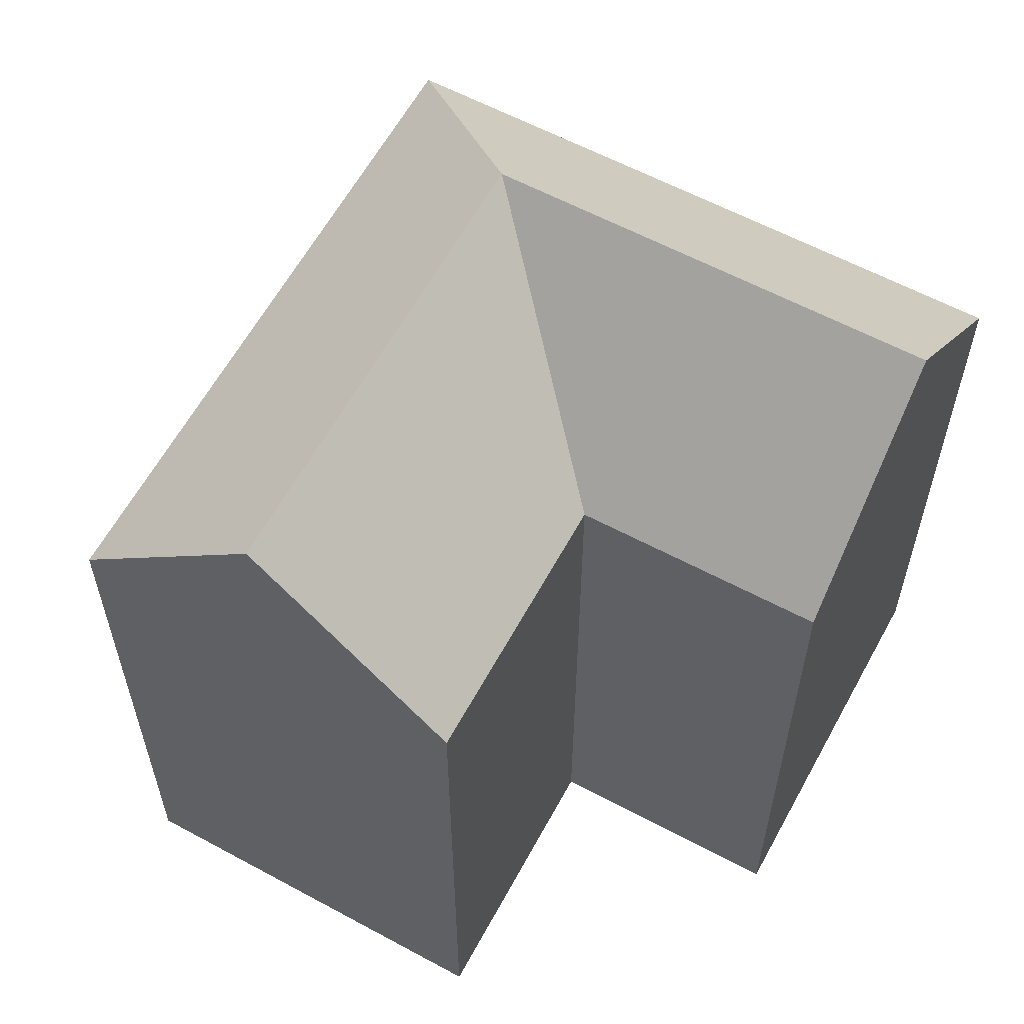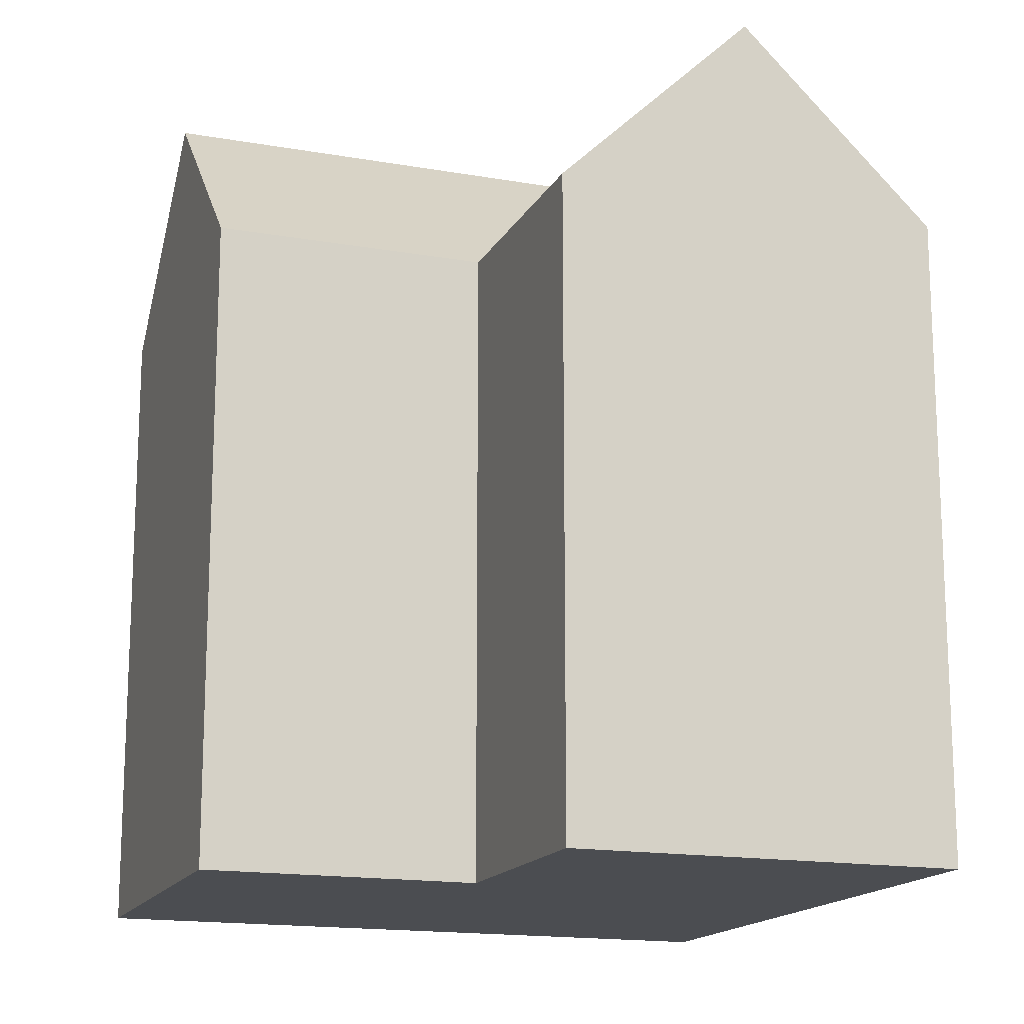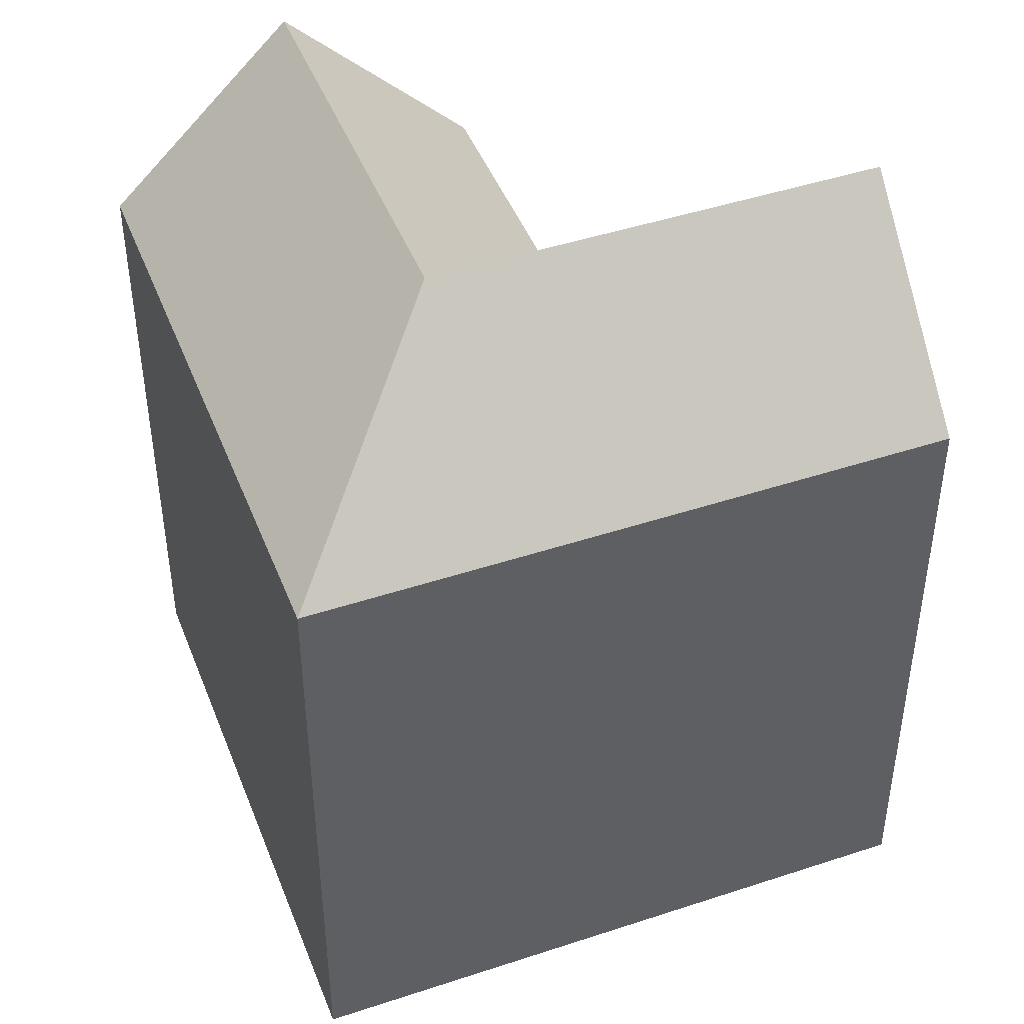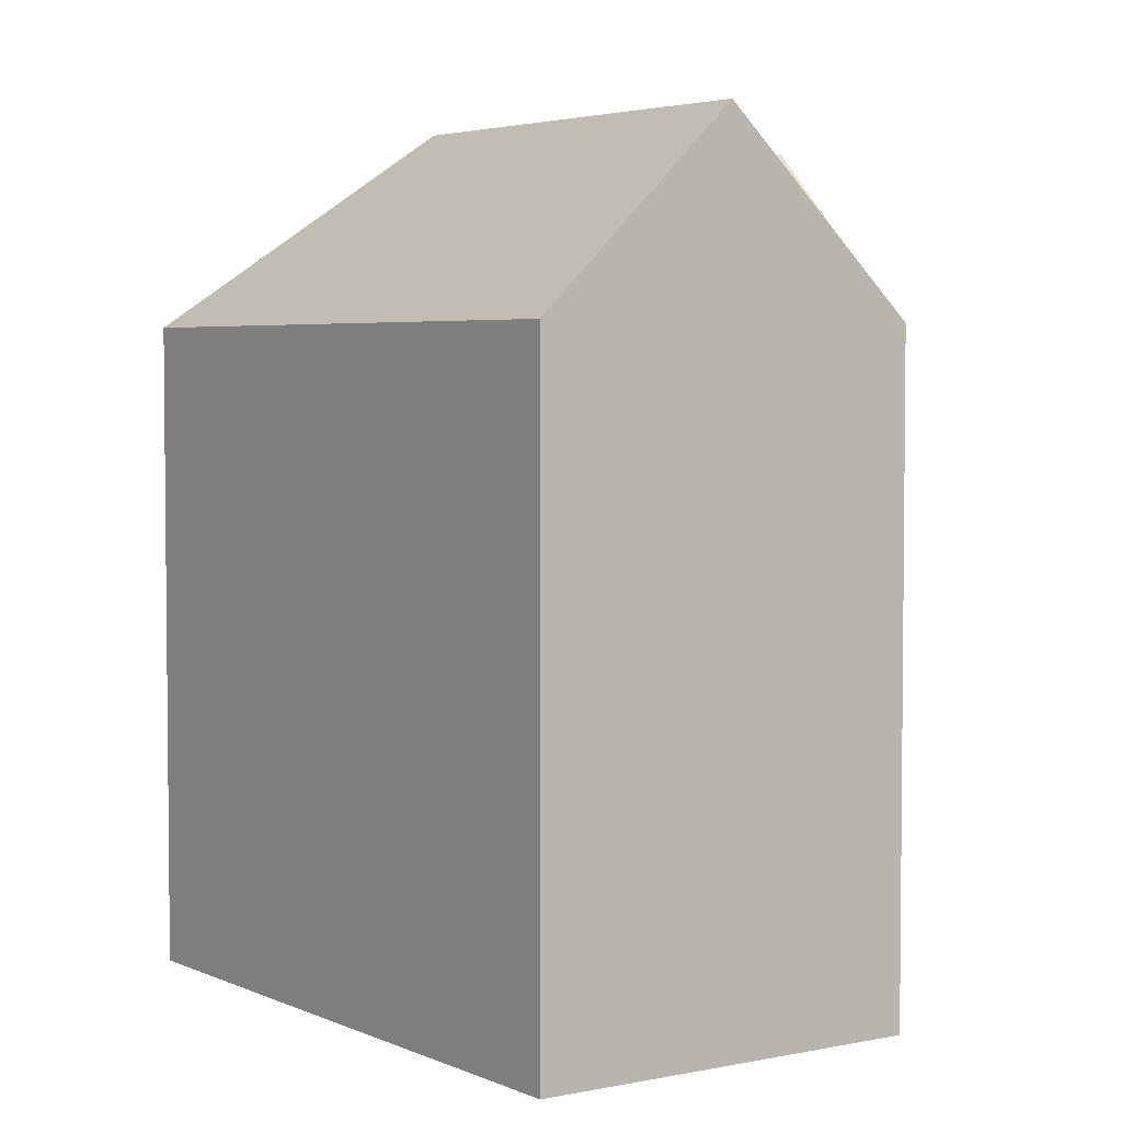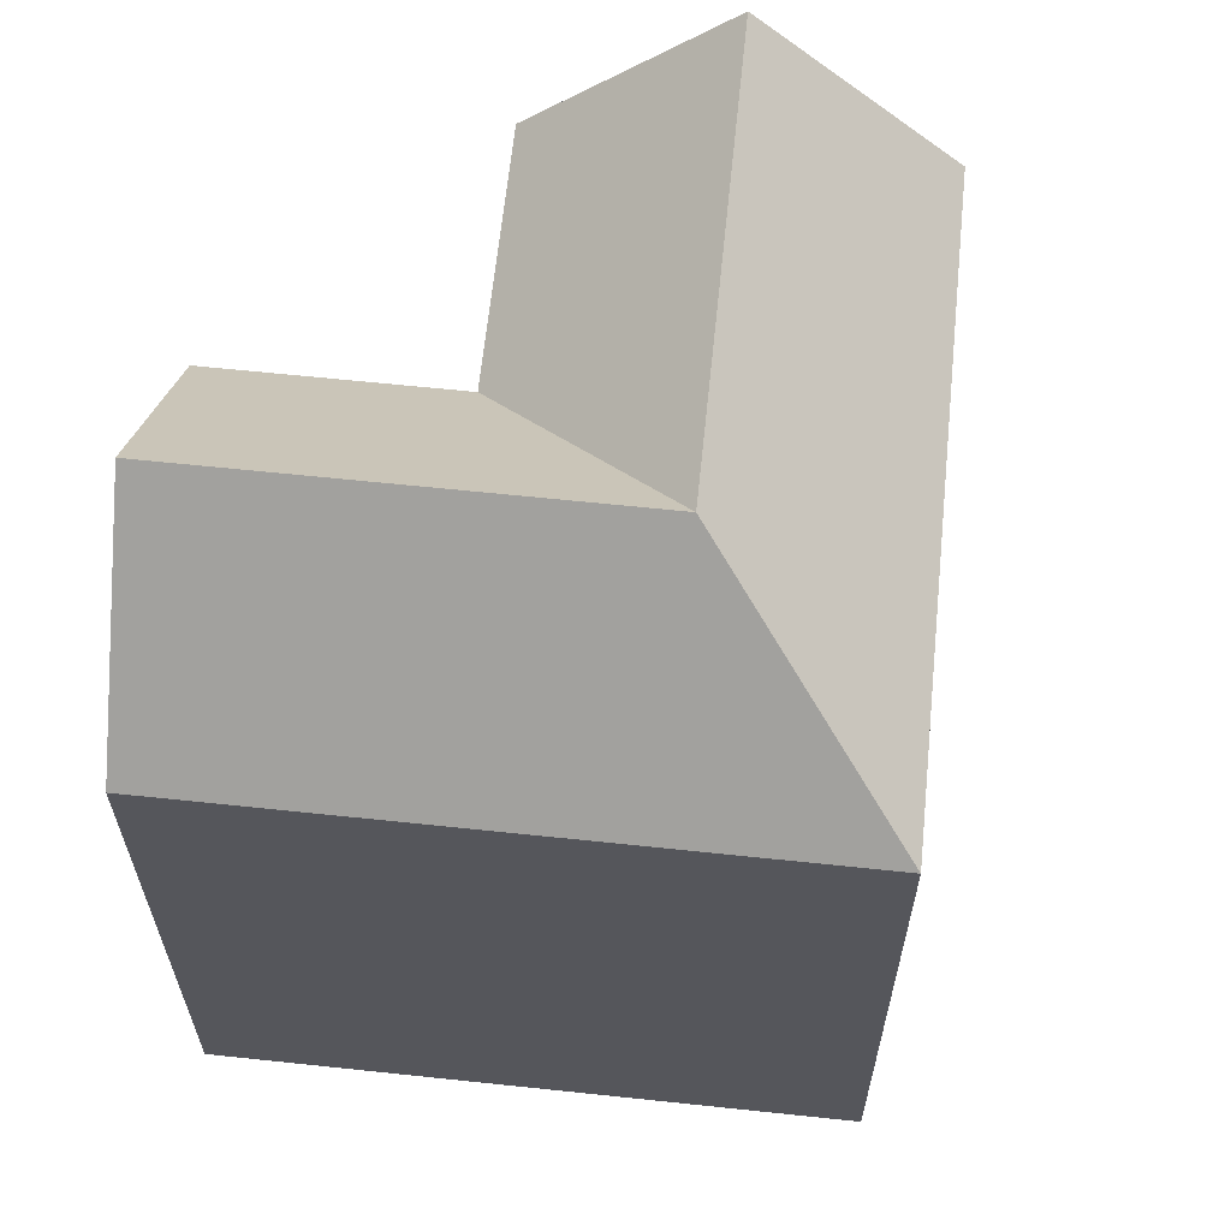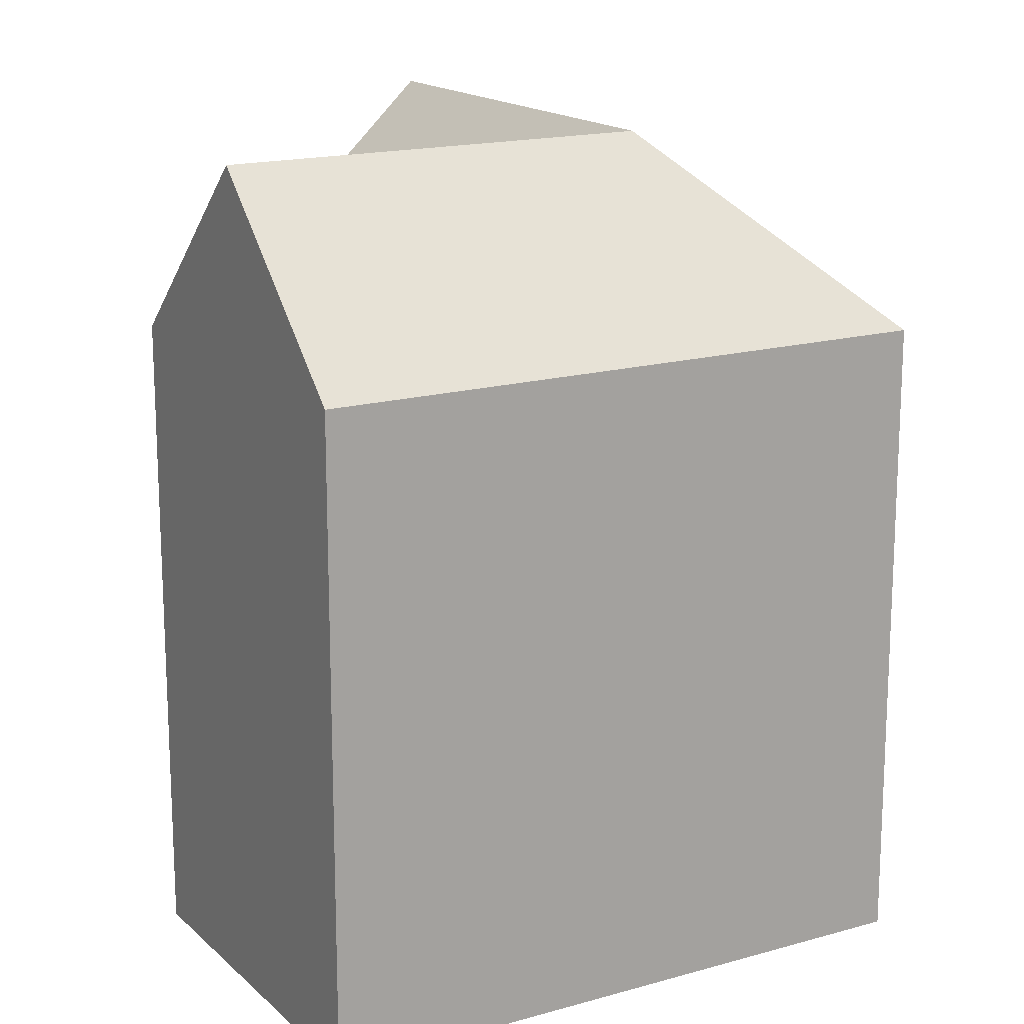
<metadata>
{"format":"obj","ext":"obj","renderer":"f3d","projection":"perspective","resolution":1024,"background":"white","views":[{"elev":60.5,"azim":-38.1,"up":"+Y"},{"elev":-16.0,"azim":3.4,"up":"+Y"},{"elev":45.2,"azim":-177.4,"up":"+Y"},{"elev":4.0,"azim":-101.7,"up":"+Y"},{"elev":63.5,"azim":119.4,"up":"+Y"},{"elev":16.6,"azim":83.2,"up":"+Y"}]}
</metadata>
<code>
v  11.39 18.17 7.155
v  14.27 23.46 -0.1555
v  9.196 23.46 2.053
v  7 18.17 -3.049
v  17.14 18.17 -7.466
v  21.53 18.17 2.738
v  16.46 23.46 4.947
v  0.000388 18.17 -0.000576
v  2.155 23.46 5.119
v  4.309 18.17 10.24
v  19.19 23.46 11.28
v  14.11 18.17 13.48
v  24.27 18.17 9.093
v  17.14 4.571e-16 -7.465
v  7 1.867e-16 -3.048
v  21.53 -1.677e-16 2.739
v  0 0 0
v  4.308 -6.27e-16 10.24
v  11.39 -4.382e-16 7.156
v  14.11 -8.252e-16 13.48
v  24.27 -5.568e-16 9.093
g defaultobject
f 1 2 3
f 2 4 3
f 4 2 5
f 6 2 7
f 2 6 5
f 2 1 7
f 3 8 9
f 8 3 4
f 1 9 10
f 9 1 3
f 1 11 7
f 11 1 12
f 7 13 6
f 13 7 11
f 4 14 15
f 14 4 5
f 14 6 16
f 6 14 5
f 10 17 18
f 17 10 8
f 8 10 9
f 8 15 17
f 15 8 4
f 19 10 18
f 10 19 1
f 13 20 21
f 20 13 12
f 12 13 11
f 12 19 20
f 19 12 1
f 16 13 21
f 13 16 6
f 15 16 19
f 16 15 14
f 17 19 18
f 19 17 15
f 19 21 20
f 21 19 16

</code>
